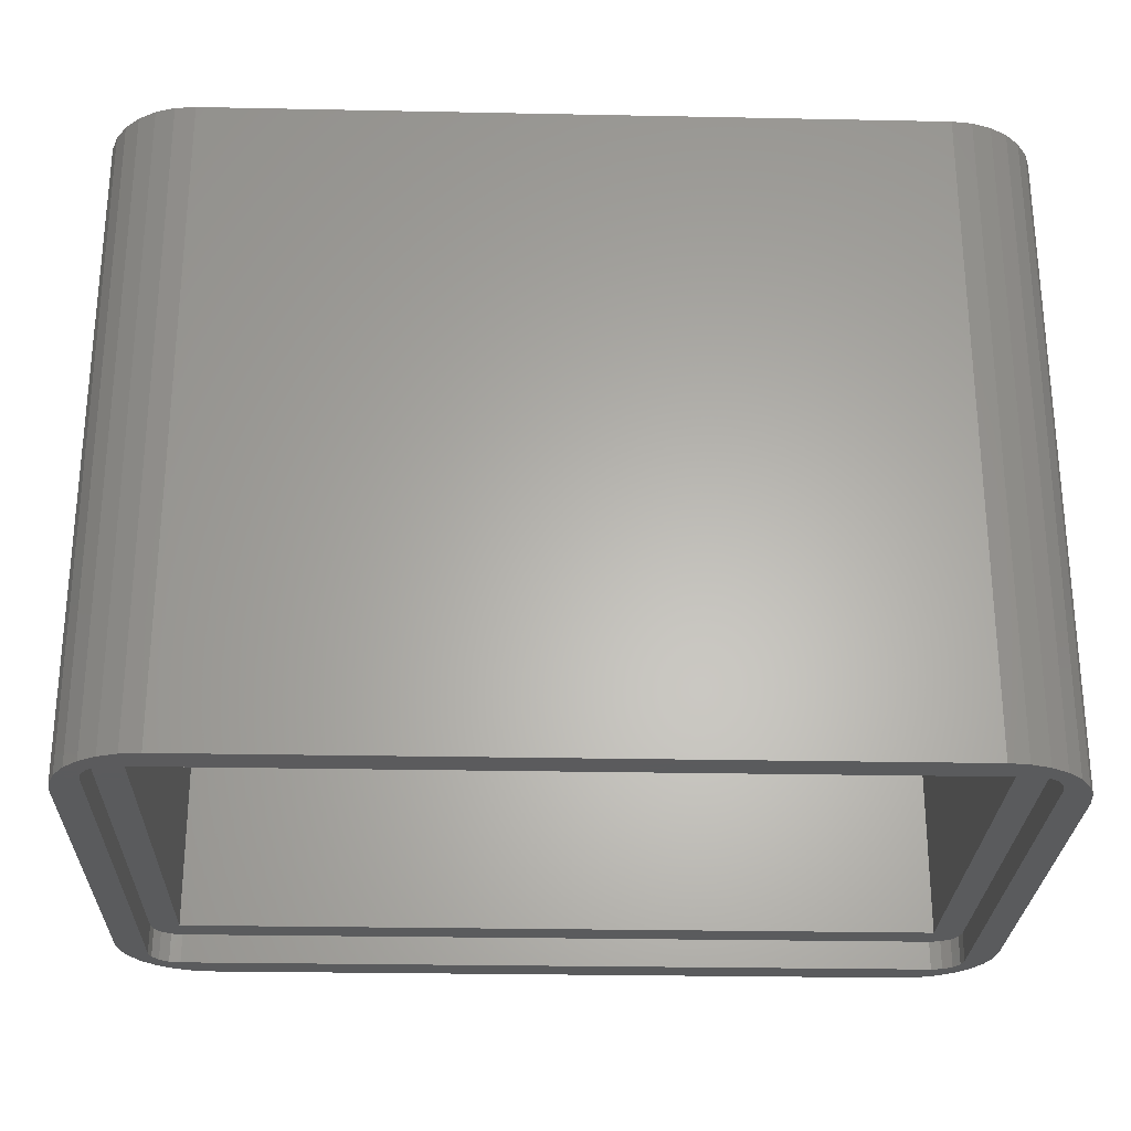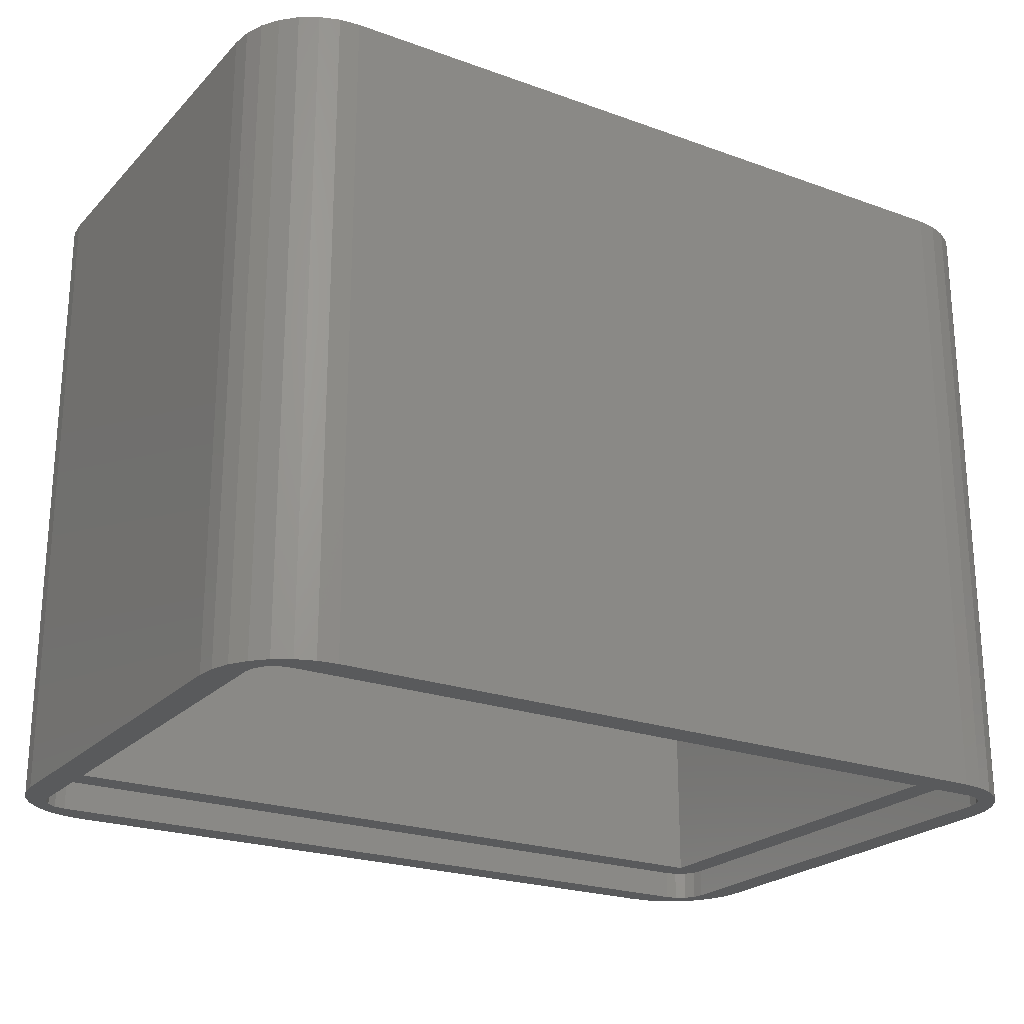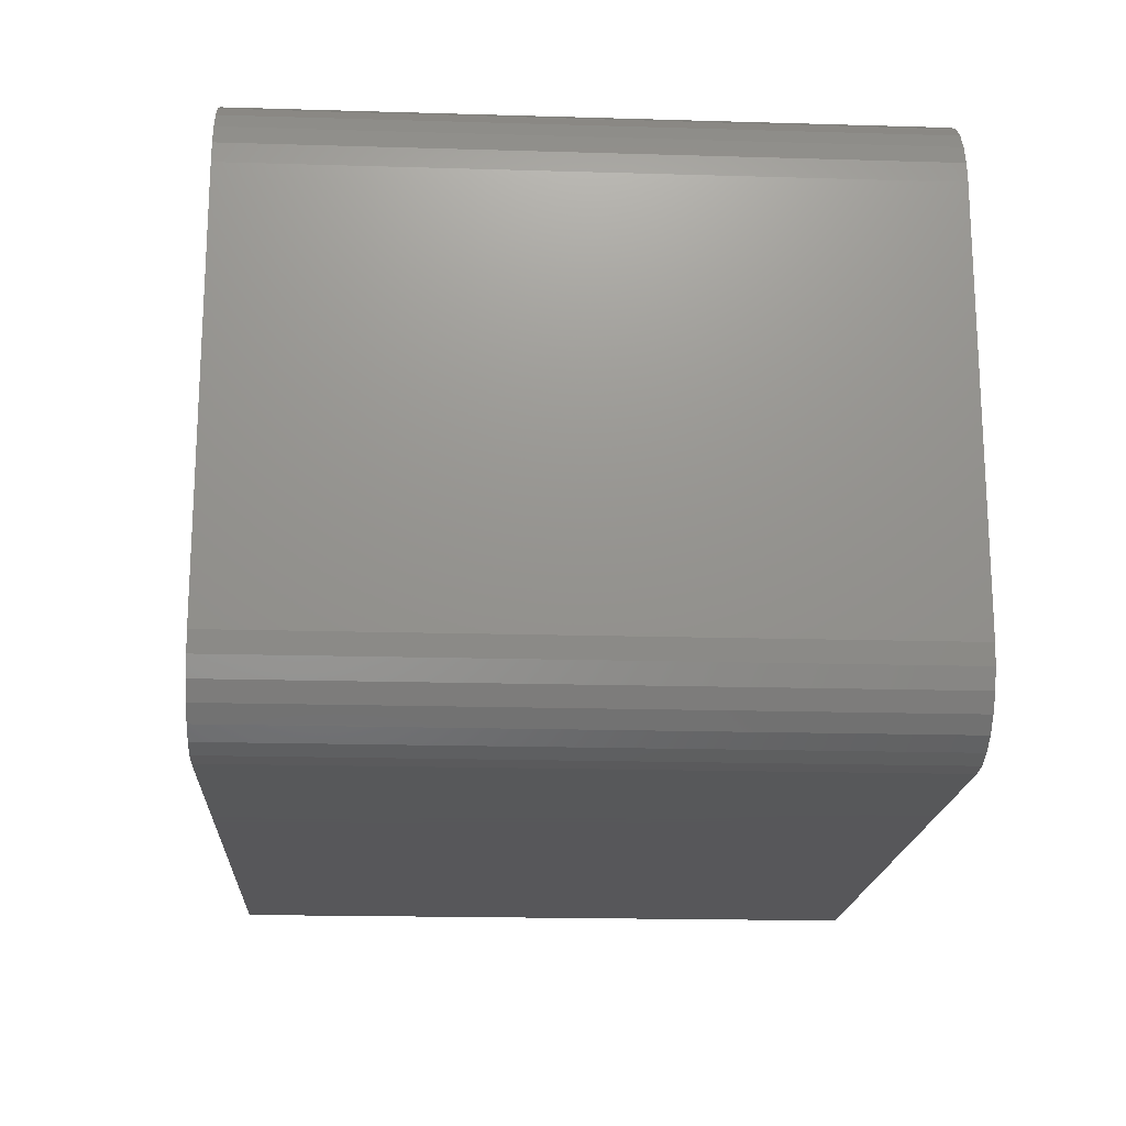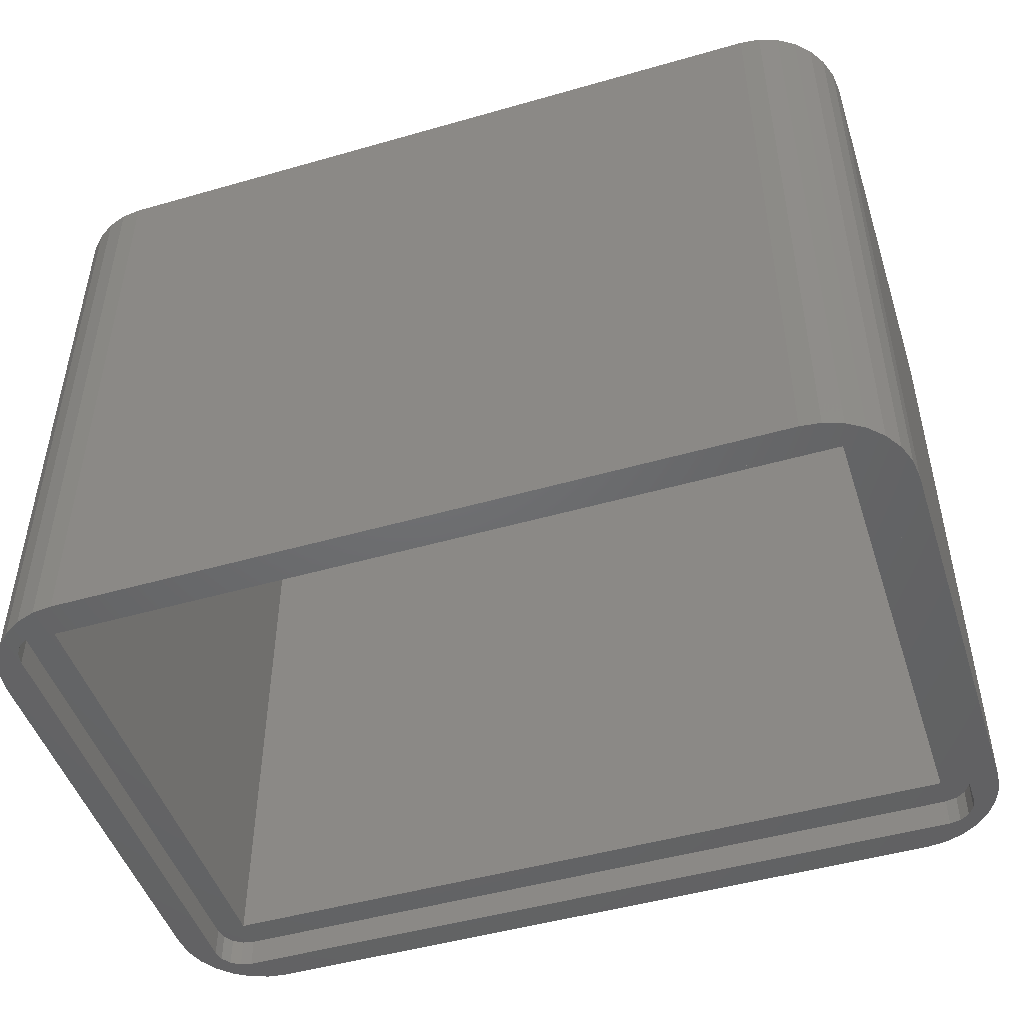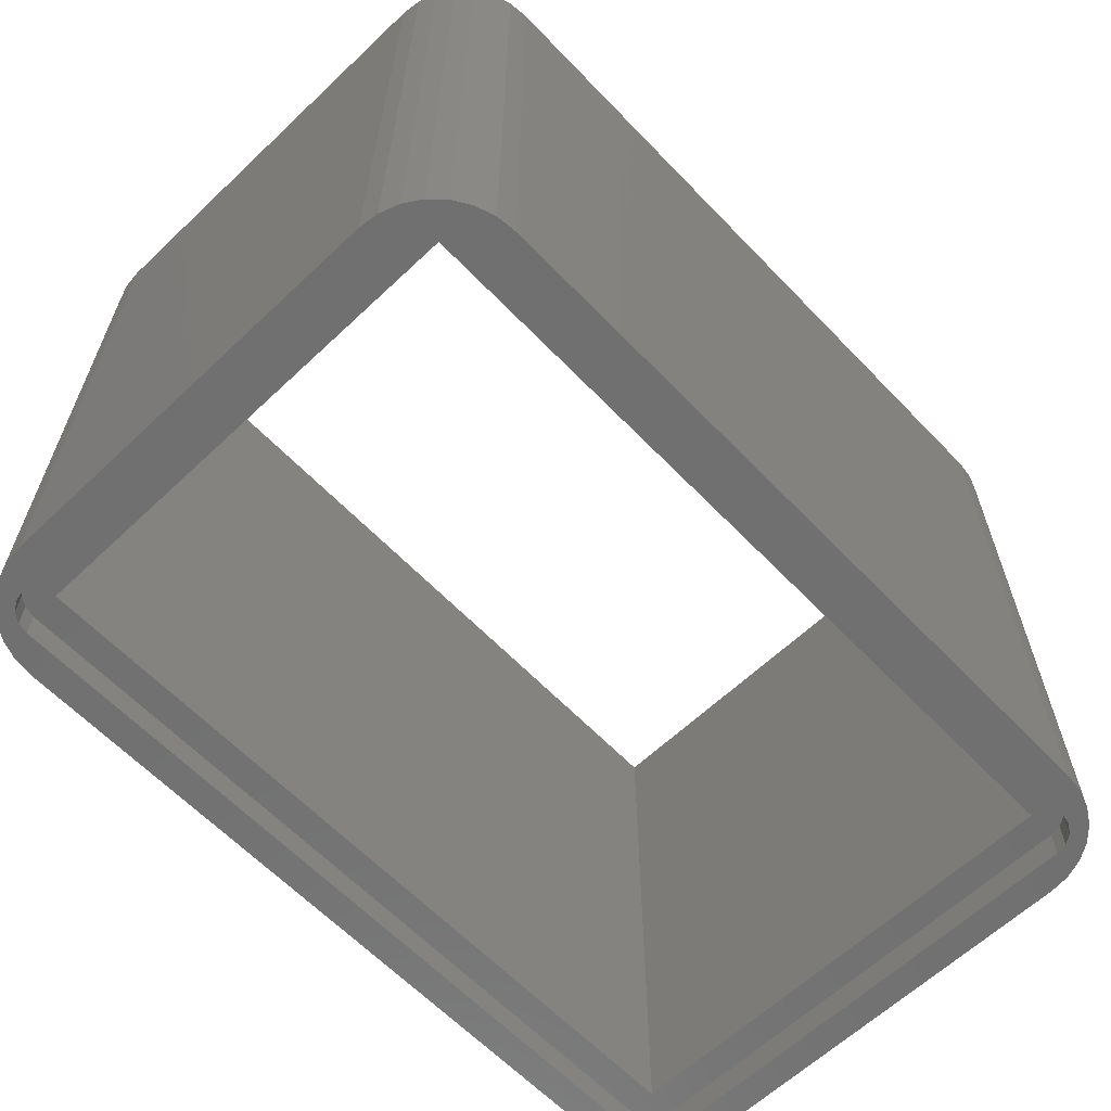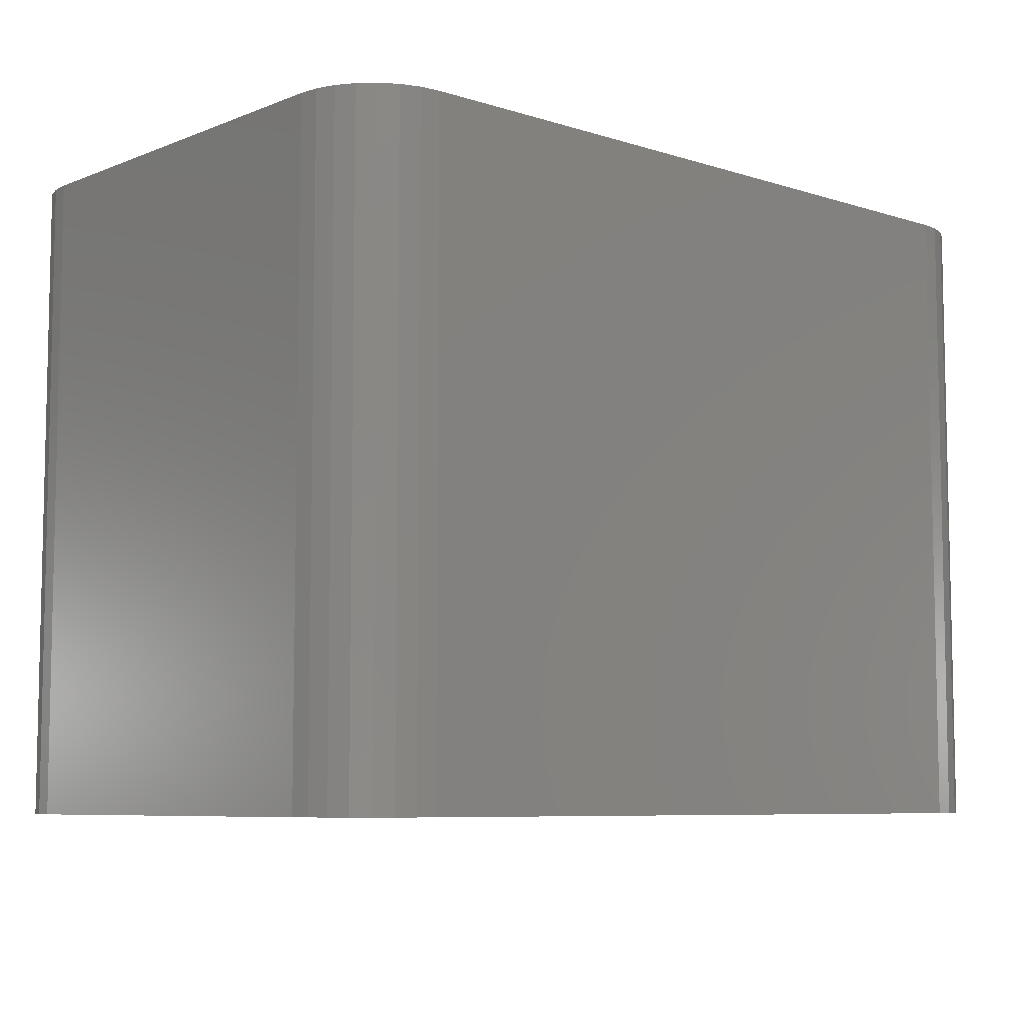
<metadata>
{"format":"stl","ext":"stl","renderer":"f3d","projection":"perspective","resolution":1024,"background":"white","views":[{"elev":-26.7,"azim":178.2,"up":"+Y"},{"elev":-22.9,"azim":-31.6,"up":"+Y"},{"elev":-18.2,"azim":-93.3,"up":"+Z"},{"elev":-48.2,"azim":17.8,"up":"+Y"},{"elev":-62.4,"azim":133.7,"up":"+Y"},{"elev":-7.3,"azim":-42.0,"up":"+Y"}]}
</metadata>
<code>
# stl→obj: 152 verts, 304 faces
v 70 -100 -40
v 75 -100 -35
v 75 -100 35
v 74.62 -100 -38.34
v 73.51 -100 -41.51
v 69.62 -100 -41.91
v 71.73 -100 -44.35
v 68.54 -100 -43.54
v 69.35 -100 -46.73
v 66.91 -100 -44.62
v 66.51 -100 -48.51
v 65 -100 -45
v 63.34 -100 -49.62
v 60 -100 -50
v -65 -100 -45
v -63.34 -100 -49.62
v -60 -100 -50
v -66.51 -100 -48.51
v -66.91 -100 -44.62
v -69.35 -100 -46.73
v -68.54 -100 -43.54
v -71.73 -100 -44.35
v -69.62 -100 -41.91
v -73.51 -100 -41.51
v -70 -100 -40
v -74.62 -100 -38.34
v -75 -100 -35
v -75 -100 35
v -70 -100 40
v -74.62 -100 38.34
v -73.51 -100 41.51
v -69.62 -100 41.91
v -71.73 -100 44.35
v -68.54 -100 43.54
v -69.35 -100 46.73
v -66.91 -100 44.62
v -66.51 -100 48.51
v -65 -100 45
v -63.34 -100 49.62
v -60 -100 50
v 65 -100 45
v 63.34 -100 49.62
v 60 -100 50
v 66.51 -100 48.51
v 66.91 -100 44.62
v 69.35 -100 46.73
v 68.54 -100 43.54
v 71.73 -100 44.35
v 69.62 -100 41.91
v 73.51 -100 41.51
v 70 -100 40
v 74.62 -100 38.34
v 65 5 40
v 65 5 -40
v 65 -95 -40
v 65 -95 40
v -65 5 -40
v -65 5 40
v -65 -95 40
v -65 -95 -40
v 66.91 -95 -44.62
v 65 -95 -45
v 68.54 -95 -43.54
v 69.62 -95 -41.91
v 70 -95 -40
v 70 -95 40
v 69.62 -95 41.91
v 68.54 -95 43.54
v 66.91 -95 44.62
v 65 -95 45
v -65 -95 45
v -66.91 -95 44.62
v -68.54 -95 43.54
v -69.62 -95 41.91
v -70 -95 40
v -70 -95 -40
v -69.62 -95 -41.91
v -68.54 -95 -43.54
v -66.91 -95 -44.62
v -65 -95 -45
v 74.62 10 38.34
v 75 10 35
v 73.51 10 41.51
v 71.73 10 44.35
v 69.35 10 46.73
v 66.51 10 48.51
v 63.34 10 49.62
v 60 10 50
v -60 10 50
v -63.34 10 49.62
v -66.51 10 48.51
v -69.35 10 46.73
v -71.73 10 44.35
v -73.51 10 41.51
v -74.62 10 38.34
v -75 10 35
v -75 10 -35
v -74.62 10 -38.34
v -73.51 10 -41.51
v -71.73 10 -44.35
v -69.35 10 -46.73
v -66.51 10 -48.51
v -63.34 10 -49.62
v -60 10 -50
v 60 10 -50
v 63.34 10 -49.62
v 66.51 10 -48.51
v 69.35 10 -46.73
v 71.73 10 -44.35
v 73.51 10 -41.51
v 74.62 10 -38.34
v 75 10 -35
v 65 5 -45
v -65 5 -45
v -66.91 5 -44.62
v -68.54 5 -43.54
v -69.62 5 -41.91
v -70 5 -40
v -70 5 40
v -69.62 5 41.91
v -68.54 5 43.54
v -66.91 5 44.62
v -65 5 45
v 65 5 45
v 66.91 5 44.62
v 68.54 5 43.54
v 69.62 5 41.91
v 70 5 40
v 70 5 -40
v 69.62 5 -41.91
v 68.54 5 -43.54
v 66.91 5 -44.62
v 65 10 45
v 66.91 10 44.62
v 68.54 10 43.54
v 69.62 10 41.91
v 70 10 40
v 70 10 -40
v 69.62 10 -41.91
v 68.54 10 -43.54
v 66.91 10 -44.62
v 65 10 -45
v -65 10 -45
v -66.91 10 -44.62
v -68.54 10 -43.54
v -69.62 10 -41.91
v -70 10 -40
v -70 10 40
v -69.62 10 41.91
v -68.54 10 43.54
v -66.91 10 44.62
v -65 10 45
f 1 2 3
f 1 4 2
f 1 5 4
f 6 7 5
f 8 9 7
f 10 11 9
f 12 13 11
f 12 14 13
f 15 16 17
f 15 18 16
f 19 20 18
f 21 22 20
f 23 24 22
f 25 26 24
f 25 27 26
f 25 28 27
f 29 30 28
f 29 31 30
f 32 33 31
f 34 35 33
f 36 37 35
f 38 39 37
f 38 40 39
f 41 42 43
f 41 44 42
f 45 46 44
f 47 48 46
f 49 50 48
f 51 52 50
f 51 3 52
f 11 10 12
f 9 8 10
f 7 6 8
f 5 1 6
f 3 51 1
f 50 49 51
f 48 47 49
f 46 45 47
f 44 41 45
f 40 38 41
f 37 36 38
f 35 34 36
f 33 32 34
f 31 29 32
f 28 25 29
f 24 23 25
f 22 21 23
f 20 19 21
f 18 15 19
f 14 12 15
f 43 40 41
f 15 17 14
f 53 54 55
f 55 56 53
f 57 58 59
f 59 60 57
f 54 57 60
f 60 55 54
f 58 53 56
f 56 59 58
f 10 61 62
f 12 10 62
f 8 63 61
f 10 8 61
f 6 64 63
f 8 6 63
f 1 65 64
f 6 1 64
f 66 65 1
f 1 51 66
f 49 67 66
f 51 49 66
f 47 68 67
f 49 47 67
f 45 69 68
f 47 45 68
f 41 70 69
f 45 41 69
f 71 70 41
f 41 38 71
f 36 72 71
f 38 36 71
f 34 73 72
f 36 34 72
f 32 74 73
f 34 32 73
f 29 75 74
f 32 29 74
f 76 75 29
f 29 25 76
f 23 77 76
f 25 23 76
f 21 78 77
f 23 21 77
f 19 79 78
f 21 19 78
f 15 80 79
f 19 15 79
f 62 80 15
f 15 12 62
f 80 62 60
f 62 61 55
f 61 63 55
f 63 64 55
f 64 65 55
f 65 66 56
f 66 67 56
f 67 68 56
f 68 69 56
f 69 70 56
f 70 71 59
f 71 72 59
f 72 73 59
f 73 74 59
f 74 75 59
f 75 76 60
f 76 77 60
f 77 78 60
f 78 79 60
f 79 80 60
f 60 59 75
f 59 56 70
f 56 55 65
f 55 60 62
f 81 52 3
f 82 81 3
f 83 50 52
f 81 83 52
f 84 48 50
f 83 84 50
f 85 46 48
f 84 85 48
f 86 44 46
f 85 86 46
f 87 42 44
f 86 87 44
f 88 43 42
f 87 88 42
f 43 88 89
f 89 40 43
f 90 39 40
f 89 90 40
f 91 37 39
f 90 91 39
f 92 35 37
f 91 92 37
f 93 33 35
f 92 93 35
f 94 31 33
f 93 94 33
f 95 30 31
f 94 95 31
f 96 28 30
f 95 96 30
f 96 97 27
f 27 28 96
f 98 26 27
f 97 98 27
f 99 24 26
f 98 99 26
f 100 22 24
f 99 100 24
f 101 20 22
f 100 101 22
f 102 18 20
f 101 102 20
f 103 16 18
f 102 103 18
f 104 17 16
f 103 104 16
f 104 105 14
f 14 17 104
f 106 13 14
f 105 106 14
f 107 11 13
f 106 107 13
f 108 9 11
f 107 108 11
f 109 7 9
f 108 109 9
f 110 5 7
f 109 110 7
f 111 4 5
f 110 111 5
f 112 2 4
f 111 112 4
f 112 82 3
f 3 2 112
f 113 114 57
f 114 115 57
f 115 116 57
f 116 117 57
f 117 118 57
f 118 119 57
f 119 120 58
f 120 121 58
f 121 122 58
f 122 123 58
f 123 124 53
f 124 125 53
f 125 126 53
f 126 127 53
f 127 128 53
f 128 129 54
f 129 130 54
f 130 131 54
f 131 132 54
f 132 113 54
f 57 54 113
f 54 53 128
f 53 58 123
f 58 57 119
f 88 87 133
f 87 86 133
f 86 85 134
f 85 84 135
f 84 83 136
f 83 81 137
f 81 82 137
f 82 112 138
f 112 111 138
f 111 110 138
f 110 109 139
f 109 108 140
f 108 107 141
f 107 106 142
f 106 105 142
f 104 103 143
f 103 102 143
f 102 101 144
f 101 100 145
f 100 99 146
f 99 98 147
f 98 97 147
f 97 96 148
f 96 95 148
f 95 94 148
f 94 93 149
f 93 92 150
f 92 91 151
f 91 90 152
f 90 89 152
f 144 143 102
f 143 142 105
f 142 141 107
f 141 140 108
f 140 139 109
f 139 138 110
f 138 137 82
f 137 136 83
f 136 135 84
f 135 134 85
f 134 133 86
f 133 152 89
f 152 151 91
f 151 150 92
f 150 149 93
f 149 148 94
f 148 147 97
f 147 146 99
f 146 145 100
f 145 144 101
f 143 105 104
f 89 88 133
f 144 115 114
f 143 144 114
f 145 116 115
f 144 145 115
f 146 117 116
f 145 146 116
f 147 118 117
f 146 147 117
f 119 118 147
f 147 148 119
f 149 120 119
f 148 149 119
f 150 121 120
f 149 150 120
f 151 122 121
f 150 151 121
f 152 123 122
f 151 152 122
f 124 123 152
f 152 133 124
f 134 125 124
f 133 134 124
f 135 126 125
f 134 135 125
f 136 127 126
f 135 136 126
f 137 128 127
f 136 137 127
f 129 128 137
f 137 138 129
f 139 130 129
f 138 139 129
f 140 131 130
f 139 140 130
f 141 132 131
f 140 141 131
f 142 113 132
f 141 142 132
f 114 113 142
f 142 143 114

</code>
